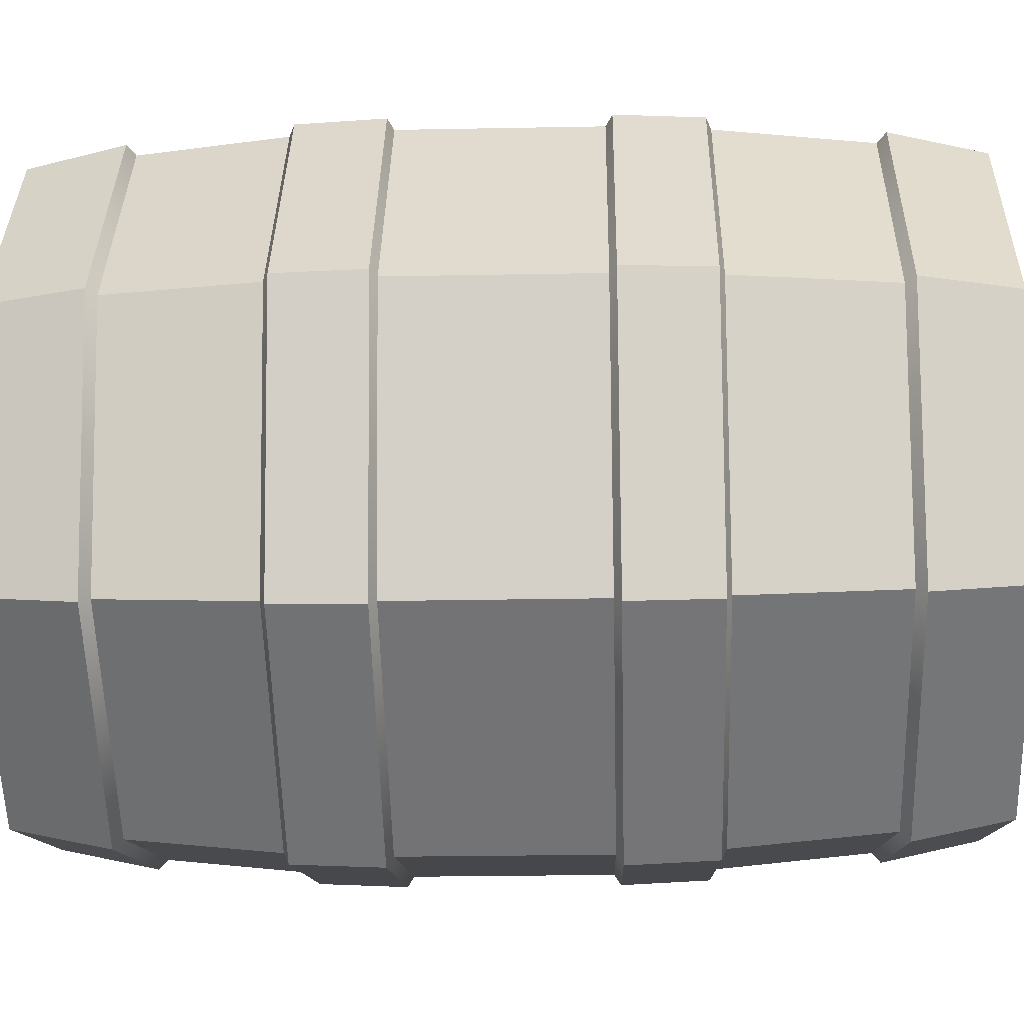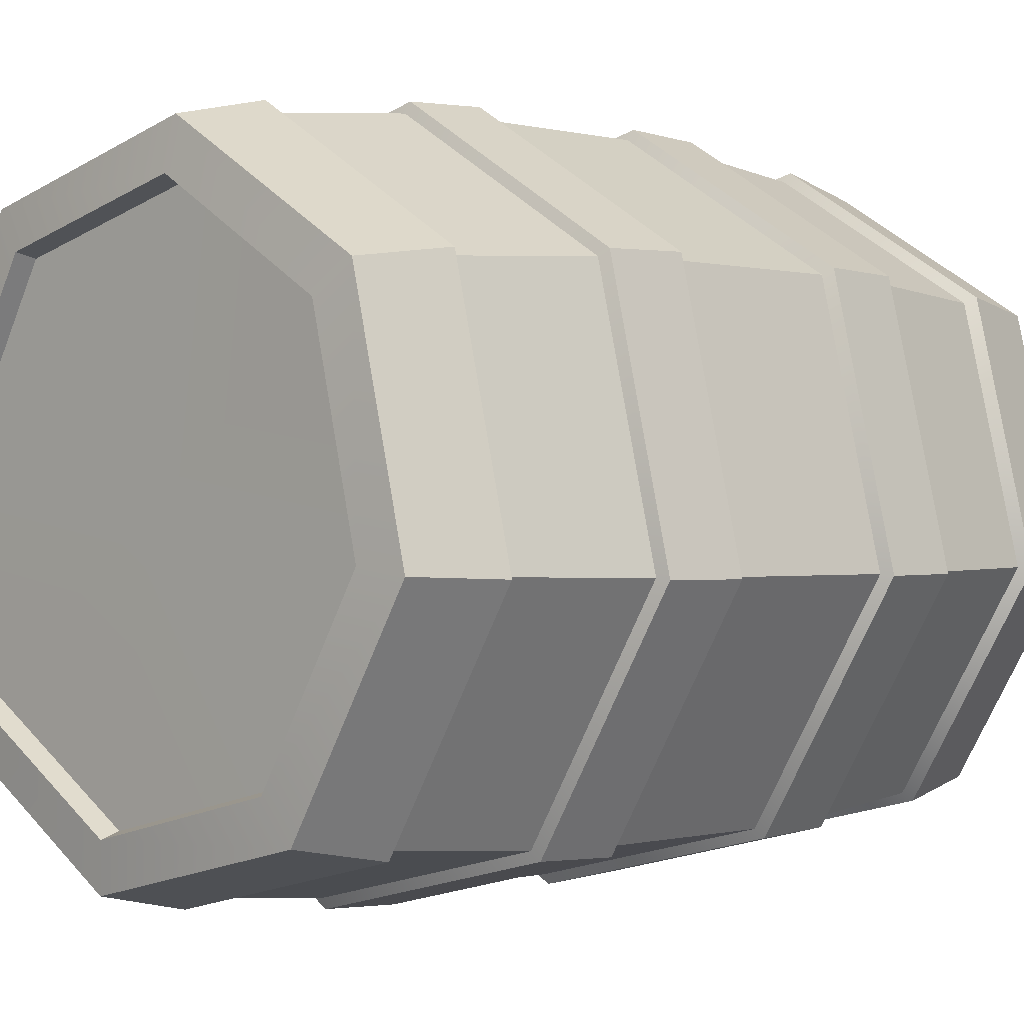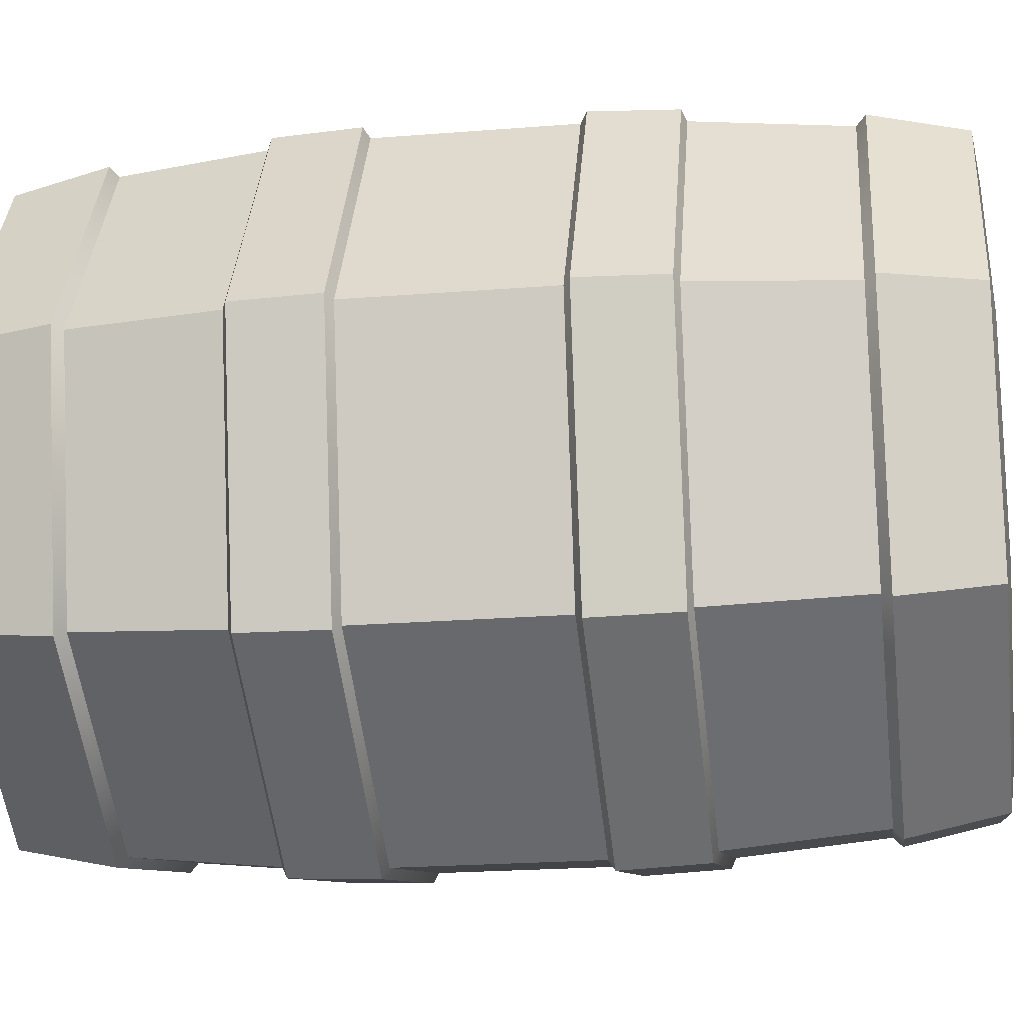
<metadata>
{"format":"obj","ext":"obj","renderer":"f3d","projection":"perspective","resolution":1024,"background":"white","views":[{"elev":-24.7,"azim":91.8,"up":"+Y"},{"elev":-0.2,"azim":-135.3,"up":"+Y"},{"elev":-22.1,"azim":97.9,"up":"+Y"}]}
</metadata>
<code>
g barrel04
v 0.513 -0.3751 0.6345
v 0.09752 -0.628 0.6345
v 0.09168 -0.5906 0.8035
v 0.4824 -0.3527 0.8035
v 0.09752 -0.628 0.6345
v -0.3751 -0.513 0.6345
v -0.3527 -0.4824 0.8035
v 0.09168 -0.5906 0.8035
v -0.3751 -0.513 0.6345
v -0.628 -0.09752 0.6345
v -0.5906 -0.09168 0.8035
v -0.3527 -0.4824 0.8035
v -0.628 -0.09752 0.6345
v -0.513 0.3751 0.6345
v -0.4824 0.3527 0.8035
v -0.5906 -0.09168 0.8035
v -0.513 0.3751 0.6345
v -0.09752 0.628 0.6345
v -0.09168 0.5906 0.8035
v -0.4824 0.3527 0.8035
v -0.09752 0.628 0.6345
v 0.3751 0.513 0.6345
v 0.3527 0.4824 0.8035
v -0.09168 0.5906 0.8035
v 0.3751 0.513 0.6345
v 0.628 0.09752 0.6345
v 0.5906 0.09168 0.8035
v 0.3527 0.4824 0.8035
v 0.628 0.09752 0.6345
v 0.513 -0.3751 0.6345
v 0.4824 -0.3527 0.8035
v 0.5906 0.09168 0.8035
v 0.4824 -0.3527 -0.8035
v 0.09168 -0.5906 -0.8035
v 0.09752 -0.628 -0.6345
v 0.513 -0.3751 -0.6345
v 0.09168 -0.5906 -0.8035
v -0.3527 -0.4824 -0.8035
v -0.3751 -0.513 -0.6345
v 0.09752 -0.628 -0.6345
v -0.3527 -0.4824 -0.8035
v -0.5906 -0.09168 -0.8035
v -0.628 -0.09752 -0.6345
v -0.3751 -0.513 -0.6345
v -0.5906 -0.09168 -0.8035
v -0.4824 0.3527 -0.8035
v -0.513 0.3751 -0.6345
v -0.628 -0.09752 -0.6345
v -0.4824 0.3527 -0.8035
v -0.09168 0.5906 -0.8035
v -0.09752 0.628 -0.6345
v -0.513 0.3751 -0.6345
v -0.09168 0.5906 -0.8035
v 0.3527 0.4824 -0.8035
v 0.3751 0.513 -0.6345
v -0.09752 0.628 -0.6345
v 0.3527 0.4824 -0.8035
v 0.5906 0.09168 -0.8035
v 0.628 0.09752 -0.6345
v 0.3751 0.513 -0.6345
v 0.5906 0.09168 -0.8035
v 0.4824 -0.3527 -0.8035
v 0.513 -0.3751 -0.6345
v 0.628 0.09752 -0.6345
v 0.4824 -0.3527 -0.8035
v 0.5906 0.09168 -0.8035
v 0.5022 0.07798 -0.8136
v 0.4102 -0.3 -0.8136
v 0.3 0.4102 -0.8136
v 0.3527 0.4824 -0.8035
v -0.07798 0.5022 -0.8136
v -0.09168 0.5906 -0.8035
v -0.4102 0.3 -0.8136
v -0.4824 0.3527 -0.8035
v -0.5022 -0.07798 -0.8136
v -0.5906 -0.09168 -0.8035
v -0.3 -0.4102 -0.8136
v -0.3527 -0.4824 -0.8035
v 0.07798 -0.5022 -0.8136
v 0.09168 -0.5906 -0.8035
v 0.4824 -0.3527 0.8035
v 0.09168 -0.5906 0.8035
v 0.07798 -0.5022 0.8136
v 0.4102 -0.3 0.8136
v -0.3 -0.4102 0.8136
v -0.3527 -0.4824 0.8035
v -0.5022 -0.07798 0.8136
v -0.5906 -0.09168 0.8035
v -0.4102 0.3 0.8136
v -0.4824 0.3527 0.8035
v -0.07798 0.5022 0.8136
v -0.09168 0.5906 0.8035
v 0.3 0.4102 0.8136
v 0.3527 0.4824 0.8035
v 0.5022 0.07798 0.8136
v 0.5906 0.09168 0.8035
v 0.5368 -0.3925 0.3511
v 0.5426 -0.3968 0.1959
v 0.1031 -0.6643 0.1959
v 0.102 -0.6571 0.3511
v 0.5426 -0.3968 0.1959
v 0.5368 -0.3925 0.3511
v 0.6571 0.102 0.3511
v 0.6643 0.1031 0.1959
v 0.102 -0.6571 0.3511
v 0.1031 -0.6643 0.1959
v -0.3968 -0.5426 0.1959
v -0.3925 -0.5368 0.3511
v 0.5368 -0.3925 -0.3348
v 0.5426 -0.3968 -0.1796
v 0.6643 0.1031 -0.1796
v 0.6571 0.102 -0.3348
v 0.5426 -0.3968 -0.1796
v 0.5368 -0.3925 -0.3348
v 0.102 -0.6571 -0.3348
v 0.1031 -0.6643 -0.1796
v 0.6571 0.102 -0.3348
v 0.6643 0.1031 -0.1796
v 0.3968 0.5426 -0.1796
v 0.3925 0.5368 -0.3348
v -0.3925 -0.5368 0.3511
v -0.3968 -0.5426 0.1959
v -0.6643 -0.1031 0.1959
v -0.6571 -0.102 0.3511
v 0.1031 -0.6643 -0.1796
v 0.102 -0.6571 -0.3348
v -0.3925 -0.5368 -0.3348
v -0.3968 -0.5426 -0.1796
v -0.6571 -0.102 0.3511
v -0.6643 -0.1031 0.1959
v -0.5426 0.3968 0.1959
v -0.5368 0.3925 0.3511
v -0.3968 -0.5426 -0.1796
v -0.3925 -0.5368 -0.3348
v -0.6571 -0.102 -0.3348
v -0.6643 -0.1031 -0.1796
v -0.5368 0.3925 0.3511
v -0.5426 0.3968 0.1959
v -0.1031 0.6643 0.1959
v -0.102 0.6571 0.3511
v -0.6643 -0.1031 -0.1796
v -0.6571 -0.102 -0.3348
v -0.5368 0.3925 -0.3348
v -0.5426 0.3968 -0.1796
v -0.102 0.6571 0.3511
v -0.1031 0.6643 0.1959
v 0.3968 0.5426 0.1959
v 0.3925 0.5368 0.3511
v -0.5426 0.3968 -0.1796
v -0.5368 0.3925 -0.3348
v -0.102 0.6571 -0.3348
v -0.1031 0.6643 -0.1796
v 0.3925 0.5368 0.3511
v 0.3968 0.5426 0.1959
v 0.6643 0.1031 0.1959
v 0.6571 0.102 0.3511
v -0.1031 0.6643 -0.1796
v -0.102 0.6571 -0.3348
v 0.3925 0.5368 -0.3348
v 0.3968 0.5426 -0.1796
v 0.4986 -0.3646 0.6179
v 0.09476 -0.6104 0.6179
v 0.09752 -0.628 0.6345
v 0.513 -0.3751 0.6345
v -0.3751 -0.513 0.6345
v -0.3646 -0.4986 0.6179
v -0.628 -0.09752 0.6345
v -0.6104 -0.09476 0.6179
v -0.513 0.3751 0.6345
v -0.4986 0.3646 0.6179
v -0.09752 0.628 0.6345
v -0.09476 0.6104 0.6179
v 0.3751 0.513 0.6345
v 0.3646 0.4986 0.6179
v 0.628 0.09752 0.6345
v 0.6104 0.09476 0.6179
v 0.07626 -0.4912 0.7793
v 0.4013 -0.2934 0.7793
v 0.4102 -0.3 0.8136
v 0.07798 -0.5022 0.8136
v -0.2934 -0.4013 0.7793
v 0.07626 -0.4912 0.7793
v 0.07798 -0.5022 0.8136
v -0.3 -0.4102 0.8136
v -0.4912 -0.07626 0.7793
v -0.2934 -0.4013 0.7793
v -0.3 -0.4102 0.8136
v -0.5022 -0.07798 0.8136
v -0.4013 0.2934 0.7793
v -0.4912 -0.07626 0.7793
v -0.5022 -0.07798 0.8136
v -0.4102 0.3 0.8136
v -0.07626 0.4912 0.7793
v -0.4013 0.2934 0.7793
v -0.4102 0.3 0.8136
v -0.07798 0.5022 0.8136
v 0.2934 0.4013 0.7793
v -0.07626 0.4912 0.7793
v -0.07798 0.5022 0.8136
v 0.3 0.4102 0.8136
v 0.4912 0.07626 0.7793
v 0.2934 0.4013 0.7793
v 0.3 0.4102 0.8136
v 0.5022 0.07798 0.8136
v 0.4013 -0.2934 0.7793
v 0.4912 0.07626 0.7793
v 0.5022 0.07798 0.8136
v 0.4102 -0.3 0.8136
v 0.09476 -0.6104 -0.6179
v 0.4986 -0.3646 -0.6179
v 0.513 -0.3751 -0.6345
v 0.09752 -0.628 -0.6345
v -0.3646 -0.4986 -0.6179
v -0.3751 -0.513 -0.6345
v -0.6104 -0.09476 -0.6179
v -0.628 -0.09752 -0.6345
v -0.4986 0.3646 -0.6179
v -0.513 0.3751 -0.6345
v -0.09476 0.6104 -0.6179
v -0.09752 0.628 -0.6345
v 0.3646 0.4986 -0.6179
v 0.3751 0.513 -0.6345
v 0.6104 0.09476 -0.6179
v 0.628 0.09752 -0.6345
v 0.4912 0.07626 -0.7793
v 0.4013 -0.2934 -0.7793
v 0.4102 -0.3 -0.8136
v 0.5022 0.07798 -0.8136
v 0.2934 0.4013 -0.7793
v 0.4912 0.07626 -0.7793
v 0.5022 0.07798 -0.8136
v 0.3 0.4102 -0.8136
v -0.07626 0.4912 -0.7793
v 0.2934 0.4013 -0.7793
v 0.3 0.4102 -0.8136
v -0.07798 0.5022 -0.8136
v -0.4013 0.2934 -0.7793
v -0.07626 0.4912 -0.7793
v -0.07798 0.5022 -0.8136
v -0.4102 0.3 -0.8136
v -0.4912 -0.07626 -0.7793
v -0.4013 0.2934 -0.7793
v -0.4102 0.3 -0.8136
v -0.5022 -0.07798 -0.8136
v -0.2934 -0.4013 -0.7793
v -0.4912 -0.07626 -0.7793
v -0.5022 -0.07798 -0.8136
v -0.3 -0.4102 -0.8136
v 0.07626 -0.4912 -0.7793
v -0.2934 -0.4013 -0.7793
v -0.3 -0.4102 -0.8136
v 0.07798 -0.5022 -0.8136
v 0.4013 -0.2934 -0.7793
v 0.07626 -0.4912 -0.7793
v 0.07798 -0.5022 -0.8136
v 0.4102 -0.3 -0.8136
v 0.5272 -0.3855 0.1842
v 0.1002 -0.6454 0.1842
v 0.1031 -0.6643 0.1959
v 0.5426 -0.3968 0.1959
v 0.6454 0.1002 0.1842
v 0.6643 0.1031 0.1959
v -0.3968 -0.5426 0.1959
v -0.3855 -0.5272 0.1842
v -0.6643 -0.1031 0.1959
v -0.6454 -0.1002 0.1842
v -0.5426 0.3968 0.1959
v -0.5272 0.3855 0.1842
v -0.1031 0.6643 0.1959
v -0.1002 0.6454 0.1842
v 0.3968 0.5426 0.1959
v 0.3855 0.5272 0.1842
v 0.09893 -0.6372 0.3599
v 0.5205 -0.3806 0.3599
v 0.5368 -0.3925 0.3511
v 0.102 -0.6571 0.3511
v 0.6571 0.102 0.3511
v 0.6372 0.09893 0.3599
v -0.3806 -0.5205 0.3599
v -0.3925 -0.5368 0.3511
v -0.6372 -0.09893 0.3599
v -0.6571 -0.102 0.3511
v -0.5205 0.3806 0.3599
v -0.5368 0.3925 0.3511
v -0.09893 0.6372 0.3599
v -0.102 0.6571 0.3511
v 0.3806 0.5205 0.3599
v 0.3925 0.5368 0.3511
v 0.5272 -0.3855 -0.1679
v 0.6454 0.1002 -0.1679
v 0.6643 0.1031 -0.1796
v 0.5426 -0.3968 -0.1796
v 0.1002 -0.6454 -0.1679
v 0.1031 -0.6643 -0.1796
v 0.3968 0.5426 -0.1796
v 0.3855 0.5272 -0.1679
v -0.3855 -0.5272 -0.1679
v -0.3968 -0.5426 -0.1796
v -0.6454 -0.1002 -0.1679
v -0.6643 -0.1031 -0.1796
v -0.5272 0.3855 -0.1679
v -0.5426 0.3968 -0.1796
v -0.1002 0.6454 -0.1679
v -0.1031 0.6643 -0.1796
v 0.6372 0.09893 -0.3436
v 0.5205 -0.3806 -0.3436
v 0.5368 -0.3925 -0.3348
v 0.6571 0.102 -0.3348
v 0.102 -0.6571 -0.3348
v 0.09893 -0.6372 -0.3436
v 0.3806 0.5205 -0.3436
v 0.3925 0.5368 -0.3348
v -0.3925 -0.5368 -0.3348
v -0.3806 -0.5205 -0.3436
v -0.6571 -0.102 -0.3348
v -0.6372 -0.09893 -0.3436
v -0.5368 0.3925 -0.3348
v -0.5205 0.3806 -0.3436
v -0.102 0.6571 -0.3348
v -0.09893 0.6372 -0.3436
v 0.07626 -0.4912 -0.7793
v 0.4013 -0.2934 -0.7793
v 1.246e-05 -1.246e-05 -0.7793
v -0.2934 -0.4013 -0.7793
v -0.4912 -0.07626 -0.7793
v -0.4013 0.2934 -0.7793
v -0.07626 0.4912 -0.7793
v 0.2934 0.4013 -0.7793
v 0.4912 0.07626 -0.7793
v 0.4013 -0.2934 0.7793
v 0.07626 -0.4912 0.7793
v -1.24e-05 1.24e-05 0.7793
v -0.2934 -0.4013 0.7793
v -0.4912 -0.07626 0.7793
v -0.4013 0.2934 0.7793
v -0.07626 0.4912 0.7793
v 0.2934 0.4013 0.7793
v 0.4912 0.07626 0.7793
v 0.09893 -0.6372 -0.3436
v 0.5205 -0.3806 -0.3436
v 0.4986 -0.3646 -0.6179
v 0.09476 -0.6104 -0.6179
v -0.3806 -0.5205 -0.3436
v 0.09893 -0.6372 -0.3436
v 0.09476 -0.6104 -0.6179
v -0.3646 -0.4986 -0.6179
v -0.6372 -0.09893 -0.3436
v -0.3806 -0.5205 -0.3436
v -0.3646 -0.4986 -0.6179
v -0.6104 -0.09476 -0.6179
v -0.5205 0.3806 -0.3436
v -0.6372 -0.09893 -0.3436
v -0.6104 -0.09476 -0.6179
v -0.4986 0.3646 -0.6179
v -0.09893 0.6372 -0.3436
v -0.5205 0.3806 -0.3436
v -0.4986 0.3646 -0.6179
v -0.09476 0.6104 -0.6179
v 0.3806 0.5205 -0.3436
v -0.09893 0.6372 -0.3436
v -0.09476 0.6104 -0.6179
v 0.3646 0.4986 -0.6179
v 0.6372 0.09893 -0.3436
v 0.3806 0.5205 -0.3436
v 0.3646 0.4986 -0.6179
v 0.6104 0.09476 -0.6179
v 0.5205 -0.3806 -0.3436
v 0.6372 0.09893 -0.3436
v 0.6104 0.09476 -0.6179
v 0.4986 -0.3646 -0.6179
v 0.09476 -0.6104 0.6179
v 0.4986 -0.3646 0.6179
v 0.5205 -0.3806 0.3599
v 0.09893 -0.6372 0.3599
v -0.3646 -0.4986 0.6179
v 0.09476 -0.6104 0.6179
v 0.09893 -0.6372 0.3599
v -0.3806 -0.5205 0.3599
v -0.6104 -0.09476 0.6179
v -0.3646 -0.4986 0.6179
v -0.3806 -0.5205 0.3599
v -0.6372 -0.09893 0.3599
v -0.4986 0.3646 0.6179
v -0.6104 -0.09476 0.6179
v -0.6372 -0.09893 0.3599
v -0.5205 0.3806 0.3599
v -0.09476 0.6104 0.6179
v -0.4986 0.3646 0.6179
v -0.5205 0.3806 0.3599
v -0.09893 0.6372 0.3599
v 0.3646 0.4986 0.6179
v -0.09476 0.6104 0.6179
v -0.09893 0.6372 0.3599
v 0.3806 0.5205 0.3599
v 0.6104 0.09476 0.6179
v 0.3646 0.4986 0.6179
v 0.3806 0.5205 0.3599
v 0.6372 0.09893 0.3599
v 0.4986 -0.3646 0.6179
v 0.6104 0.09476 0.6179
v 0.6372 0.09893 0.3599
v 0.5205 -0.3806 0.3599
v 0.1002 -0.6454 0.1842
v 0.5272 -0.3855 0.1842
v 0.5272 -0.3855 -0.1679
v 0.1002 -0.6454 -0.1679
v 0.6454 0.1002 -0.1679
v 0.5272 -0.3855 -0.1679
v 0.5272 -0.3855 0.1842
v 0.6454 0.1002 0.1842
v -0.3855 -0.5272 0.1842
v 0.1002 -0.6454 0.1842
v 0.1002 -0.6454 -0.1679
v -0.3855 -0.5272 -0.1679
v -0.6454 -0.1002 0.1842
v -0.3855 -0.5272 0.1842
v -0.3855 -0.5272 -0.1679
v -0.6454 -0.1002 -0.1679
v -0.5272 0.3855 0.1842
v -0.6454 -0.1002 0.1842
v -0.6454 -0.1002 -0.1679
v -0.5272 0.3855 -0.1679
v -0.1002 0.6454 0.1842
v -0.5272 0.3855 0.1842
v -0.5272 0.3855 -0.1679
v -0.1002 0.6454 -0.1679
v 0.3855 0.5272 0.1842
v -0.1002 0.6454 0.1842
v -0.1002 0.6454 -0.1679
v 0.3855 0.5272 -0.1679
v 0.6454 0.1002 0.1842
v 0.3855 0.5272 0.1842
v 0.3855 0.5272 -0.1679
v 0.6454 0.1002 -0.1679
g barrel04_0
f 3 2 1
f 4 3 1
f 7 6 5
f 8 7 5
f 11 10 9
f 12 11 9
f 15 14 13
f 16 15 13
f 19 18 17
f 20 19 17
f 23 22 21
f 24 23 21
f 27 26 25
f 28 27 25
f 31 30 29
f 32 31 29
f 35 34 33
f 36 35 33
f 39 38 37
f 40 39 37
f 43 42 41
f 44 43 41
f 47 46 45
f 48 47 45
f 51 50 49
f 52 51 49
f 55 54 53
f 56 55 53
f 59 58 57
f 60 59 57
f 63 62 61
f 64 63 61
f 67 66 65
f 68 67 65
f 67 69 66
f 69 70 66
f 69 71 70
f 71 72 70
f 71 73 72
f 73 74 72
f 73 75 74
f 75 76 74
f 75 77 76
f 77 78 76
f 77 79 78
f 79 80 78
f 68 65 80
f 79 68 80
f 83 82 81
f 84 83 81
f 83 85 82
f 85 86 82
f 85 87 86
f 87 88 86
f 87 89 88
f 89 90 88
f 89 91 90
f 91 92 90
f 91 93 92
f 93 94 92
f 93 95 94
f 95 96 94
f 84 81 96
f 95 84 96
f 99 98 97
f 100 99 97
f 103 102 101
f 104 103 101
f 107 106 105
f 108 107 105
f 111 110 109
f 112 111 109
f 115 114 113
f 116 115 113
f 119 118 117
f 120 119 117
f 123 122 121
f 124 123 121
f 127 126 125
f 128 127 125
f 131 130 129
f 132 131 129
f 135 134 133
f 136 135 133
f 139 138 137
f 140 139 137
f 143 142 141
f 144 143 141
f 147 146 145
f 148 147 145
f 151 150 149
f 152 151 149
f 155 154 153
f 156 155 153
f 159 158 157
f 160 159 157
f 163 162 161
f 164 163 161
f 163 165 162
f 165 166 162
f 165 167 166
f 167 168 166
f 167 169 168
f 169 170 168
f 169 171 170
f 171 172 170
f 171 173 172
f 173 174 172
f 173 175 174
f 175 176 174
f 164 161 176
f 175 164 176
f 179 178 177
f 180 179 177
f 183 182 181
f 184 183 181
f 187 186 185
f 188 187 185
f 191 190 189
f 192 191 189
f 195 194 193
f 196 195 193
f 199 198 197
f 200 199 197
f 203 202 201
f 204 203 201
f 207 206 205
f 208 207 205
f 211 210 209
f 212 211 209
f 212 209 213
f 214 212 213
f 214 213 215
f 216 214 215
f 216 215 217
f 218 216 217
f 218 217 219
f 220 218 219
f 220 219 221
f 222 220 221
f 222 221 223
f 224 222 223
f 224 223 210
f 211 224 210
f 227 226 225
f 228 227 225
f 231 230 229
f 232 231 229
f 235 234 233
f 236 235 233
f 239 238 237
f 240 239 237
f 243 242 241
f 244 243 241
f 247 246 245
f 248 247 245
f 251 250 249
f 252 251 249
f 255 254 253
f 256 255 253
f 259 258 257
f 260 259 257
f 260 257 261
f 262 260 261
f 259 263 258
f 263 264 258
f 263 265 264
f 265 266 264
f 265 267 266
f 267 268 266
f 267 269 268
f 269 270 268
f 269 271 270
f 271 272 270
f 262 261 272
f 271 262 272
f 275 274 273
f 276 275 273
f 275 277 274
f 277 278 274
f 276 273 279
f 280 276 279
f 280 279 281
f 282 280 281
f 282 281 283
f 284 282 283
f 284 283 285
f 286 284 285
f 286 285 287
f 288 286 287
f 288 287 278
f 277 288 278
f 291 290 289
f 292 291 289
f 292 289 293
f 294 292 293
f 291 295 290
f 295 296 290
f 294 293 297
f 298 294 297
f 298 297 299
f 300 298 299
f 300 299 301
f 302 300 301
f 302 301 303
f 304 302 303
f 304 303 296
f 295 304 296
f 307 306 305
f 308 307 305
f 307 309 306
f 309 310 306
f 308 305 311
f 312 308 311
f 309 313 310
f 313 314 310
f 313 315 314
f 315 316 314
f 315 317 316
f 317 318 316
f 317 319 318
f 319 320 318
f 312 311 320
f 319 312 320
g barrel04_1
f 323 322 321
f 323 321 324
f 323 324 325
f 323 325 326
f 323 326 327
f 323 327 328
f 323 328 329
f 323 329 322
f 332 331 330
f 332 333 331
f 332 334 333
f 332 335 334
f 332 336 335
f 332 337 336
f 332 338 337
f 332 330 338
g barrel04_2
f 341 340 339
f 342 341 339
f 345 344 343
f 346 345 343
f 349 348 347
f 350 349 347
f 353 352 351
f 354 353 351
f 357 356 355
f 358 357 355
f 361 360 359
f 362 361 359
f 365 364 363
f 366 365 363
f 369 368 367
f 370 369 367
f 373 372 371
f 374 373 371
f 377 376 375
f 378 377 375
f 381 380 379
f 382 381 379
f 385 384 383
f 386 385 383
f 389 388 387
f 390 389 387
f 393 392 391
f 394 393 391
f 397 396 395
f 398 397 395
f 401 400 399
f 402 401 399
f 405 404 403
f 406 405 403
f 409 408 407
f 410 409 407
f 413 412 411
f 414 413 411
f 417 416 415
f 418 417 415
f 421 420 419
f 422 421 419
f 425 424 423
f 426 425 423
f 429 428 427
f 430 429 427
f 433 432 431
f 434 433 431

</code>
